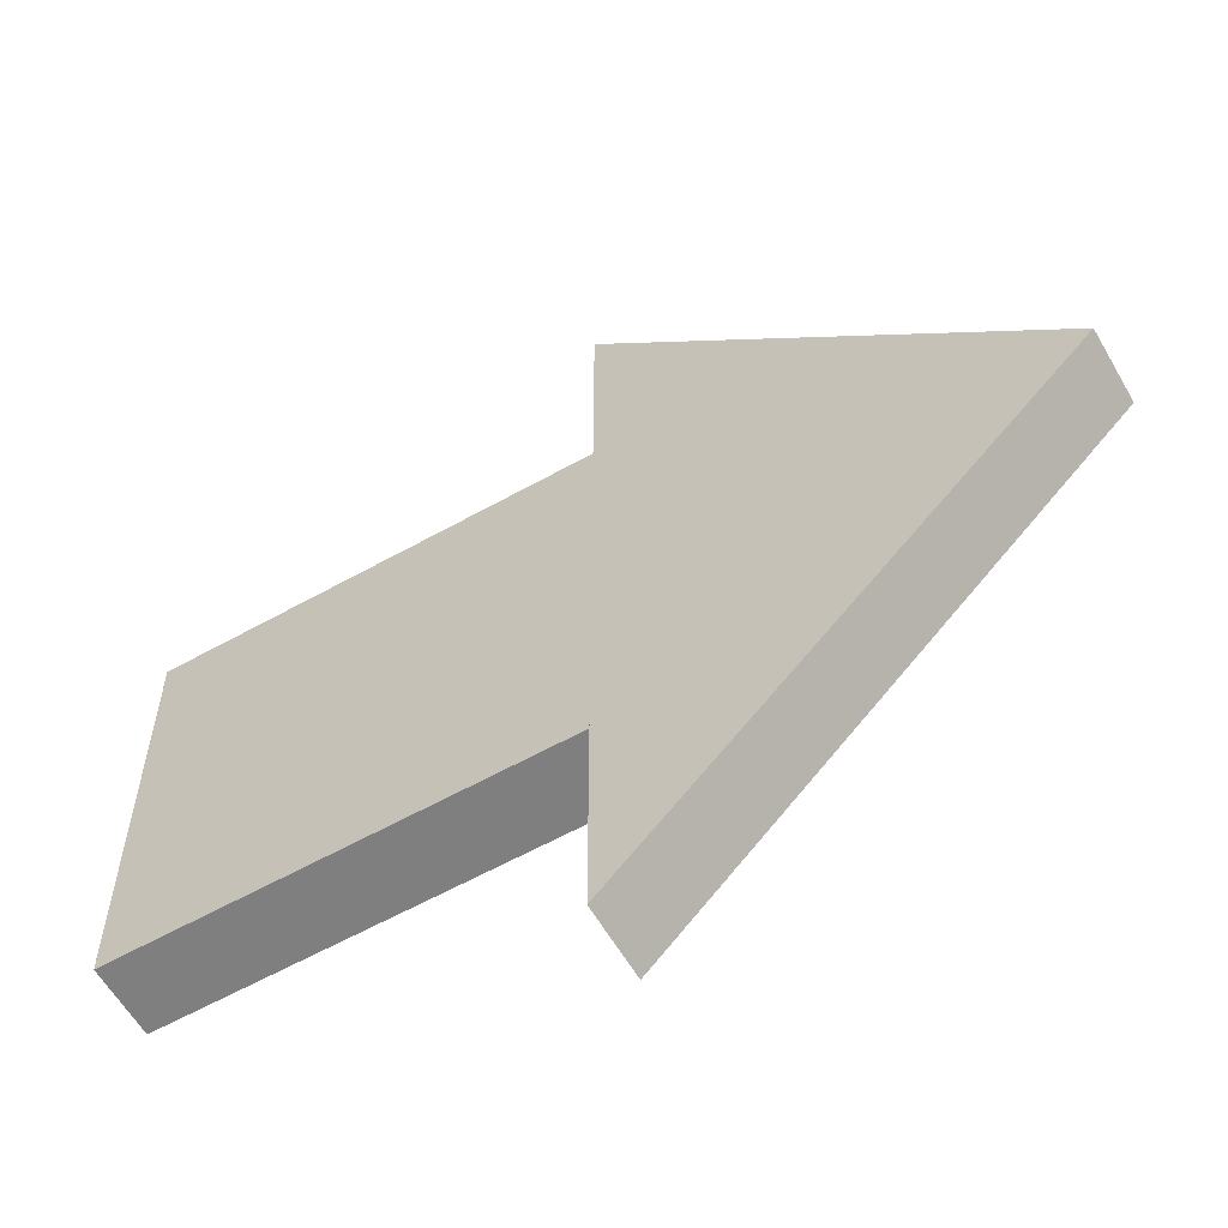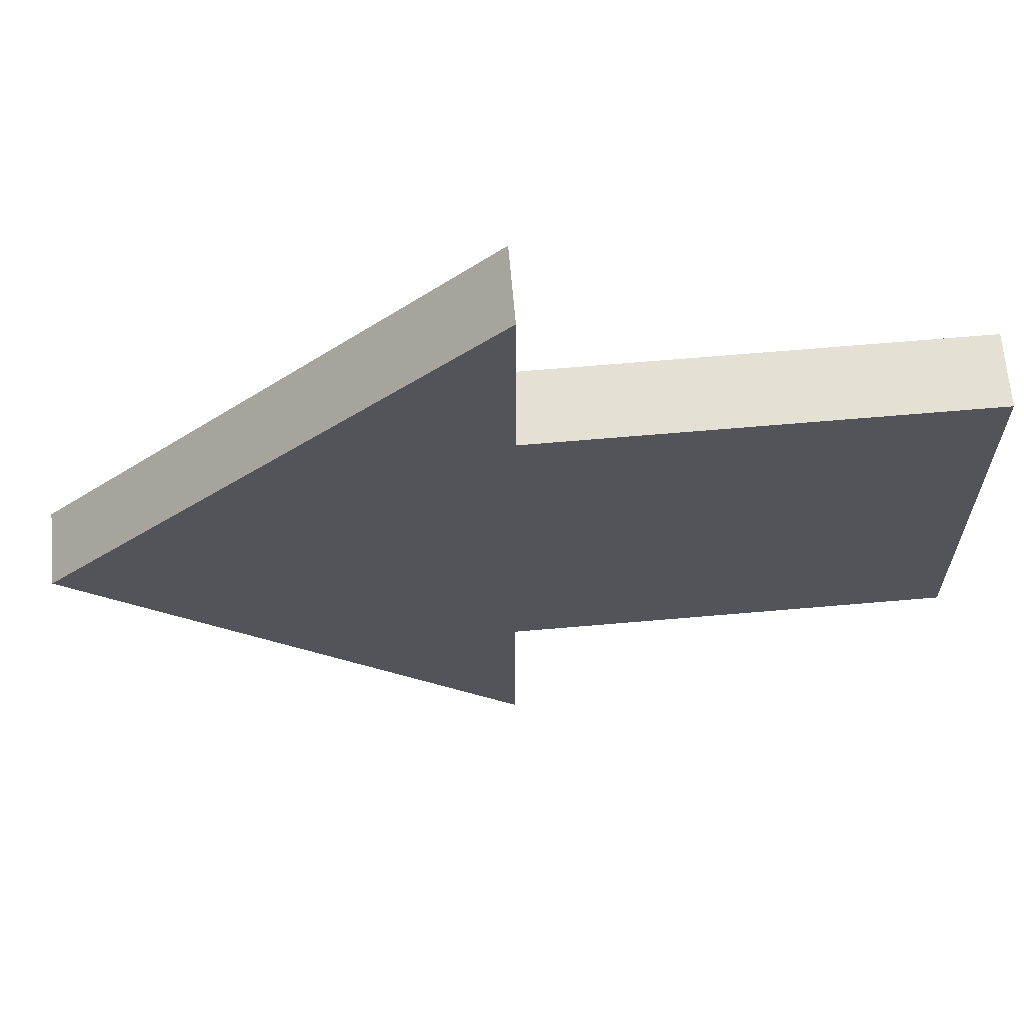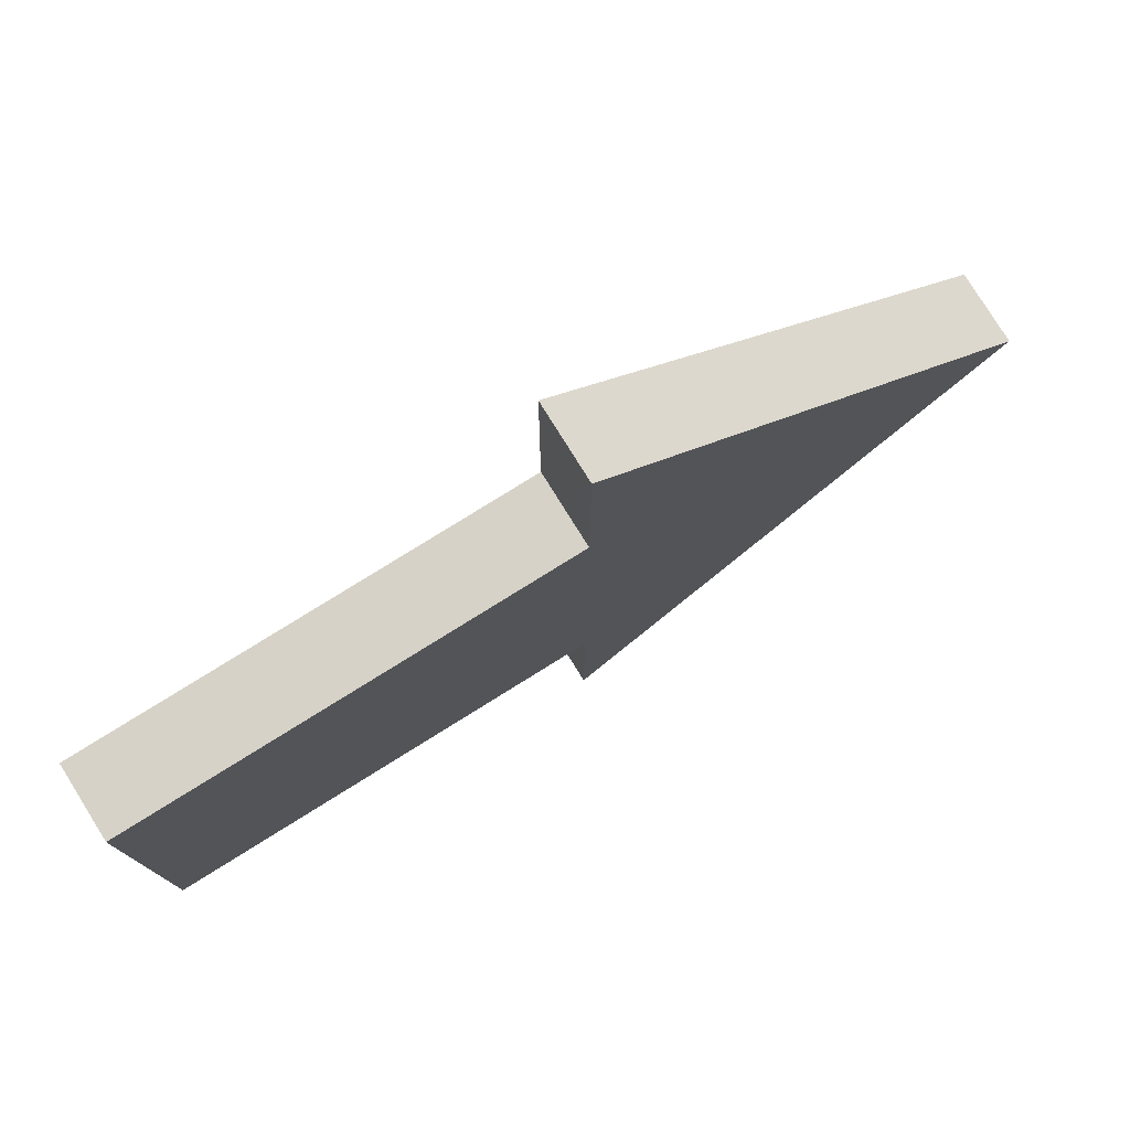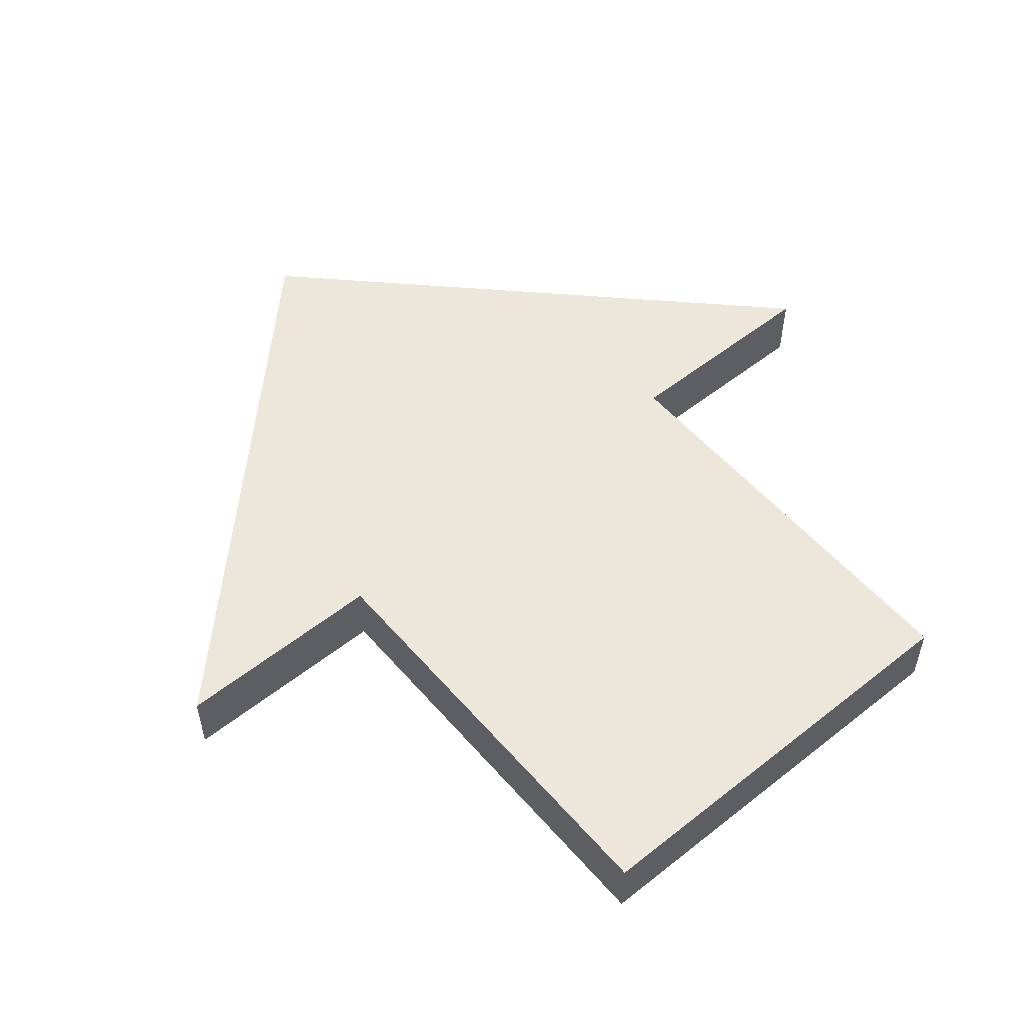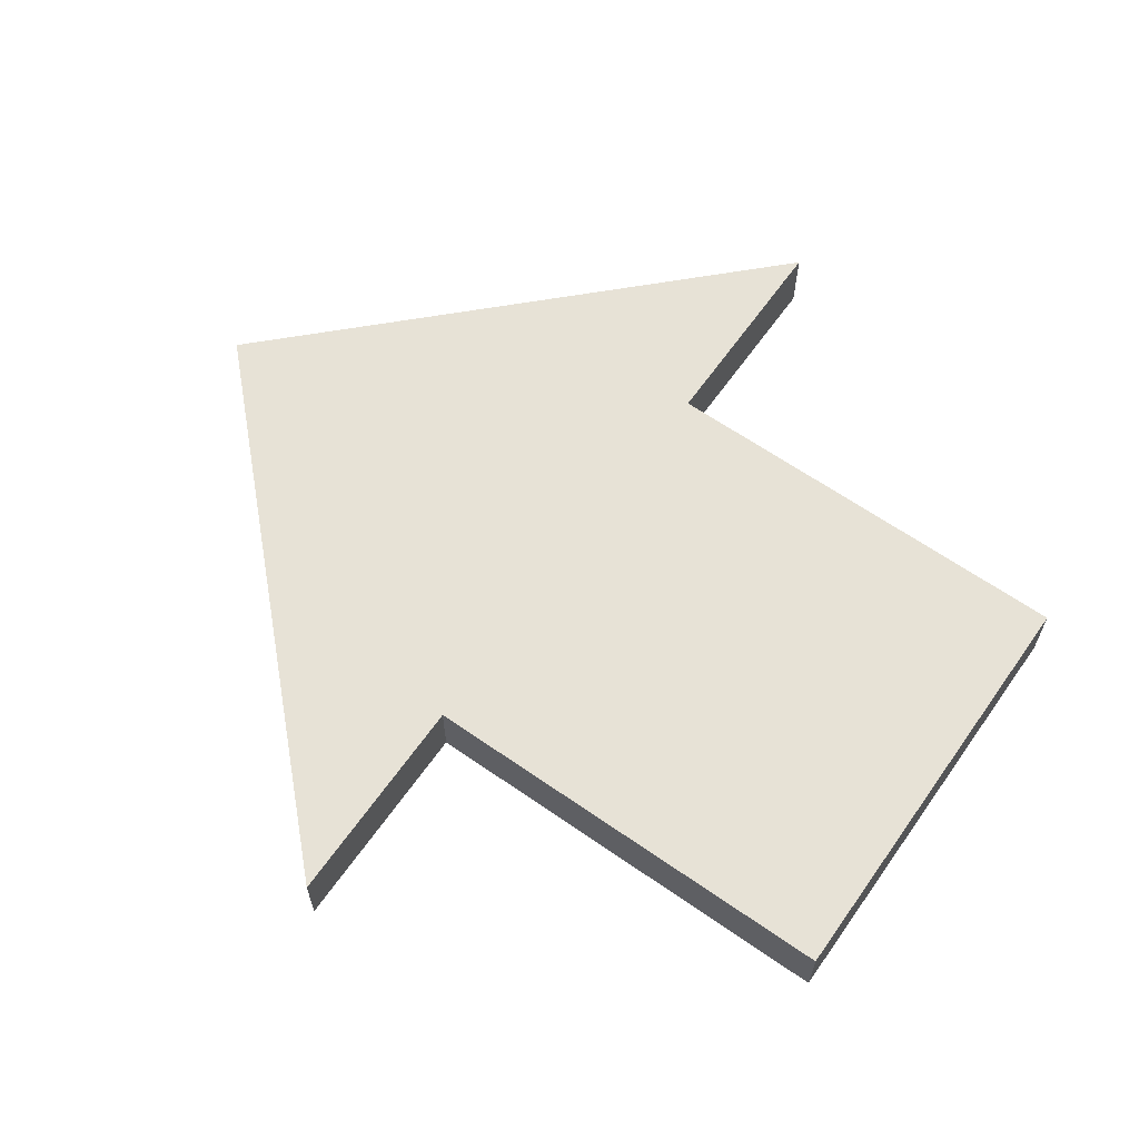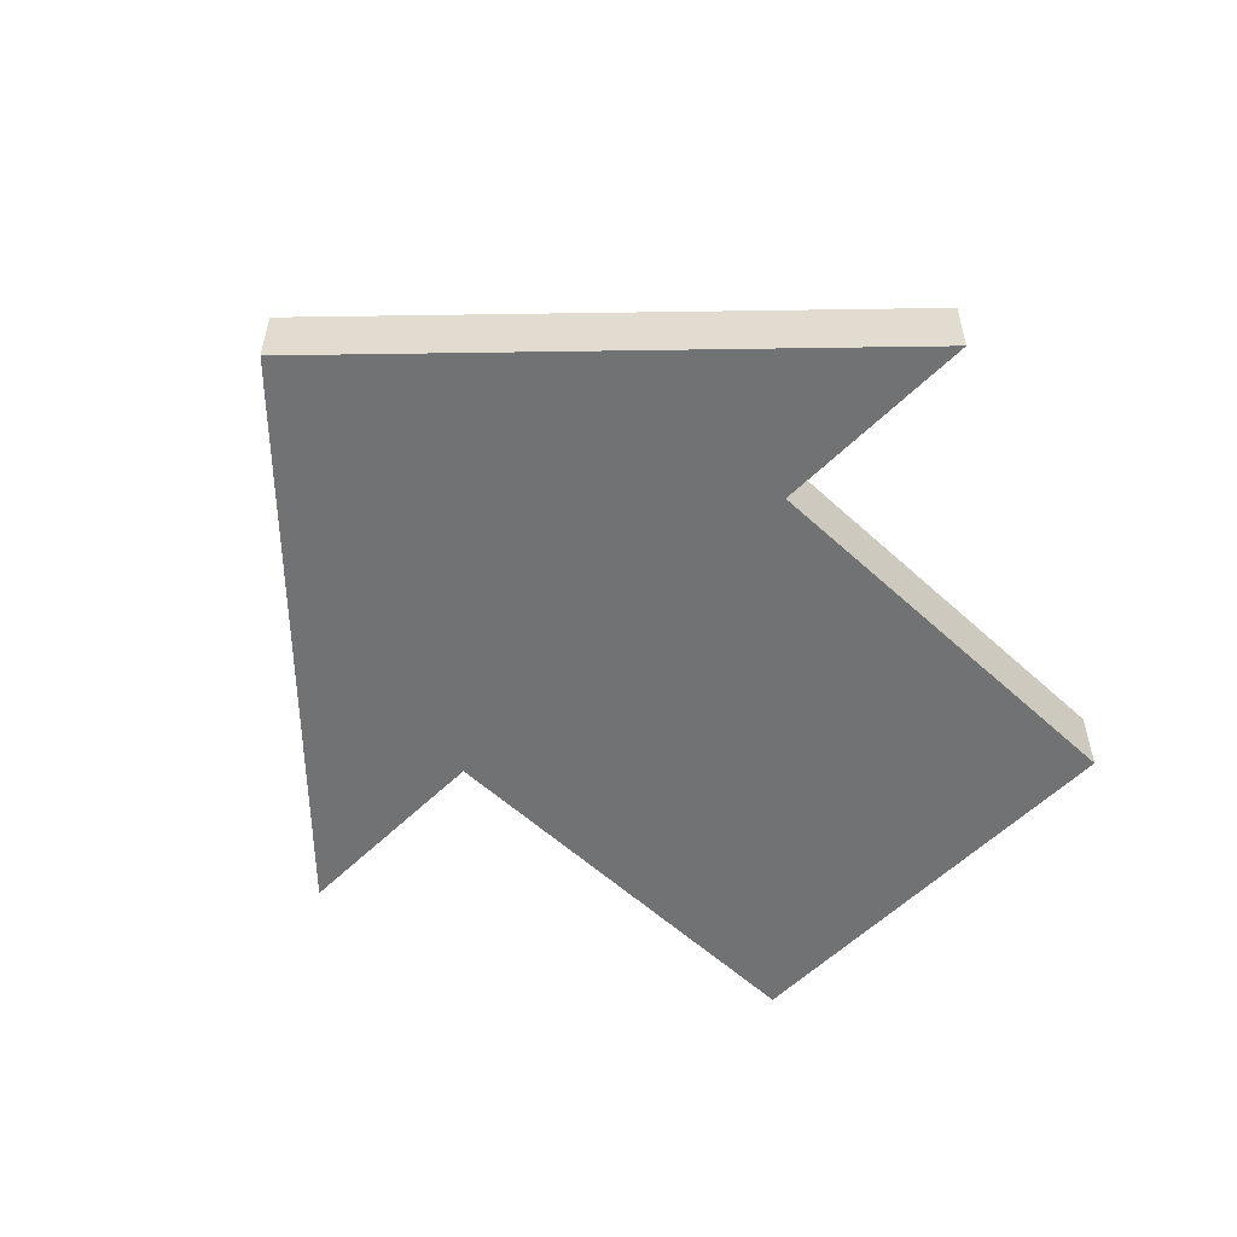
<metadata>
{"format":"obj","ext":"obj","renderer":"f3d","projection":"perspective","resolution":1024,"background":"white","views":[{"elev":-59.8,"azim":29.9,"up":"+Y"},{"elev":65.6,"azim":175.0,"up":"+Y"},{"elev":78.5,"azim":-31.9,"up":"+Y"},{"elev":54.0,"azim":-130.0,"up":"+Z"},{"elev":63.6,"azim":-144.9,"up":"+Z"},{"elev":-55.5,"azim":135.9,"up":"+Z"}]}
</metadata>
<code>
g DoorArrow
v -0.429 0 0.1289
v -0.429 0.285 0.1289
v 0.1409 0.285 0.1289
v 0.1409 0 0.1289
v -0.429 -0.285 0.1289
v 0.1409 0.5699 0.1289
v 0.1409 -0.285 0.1289
v 0.7108 0 0.1289
v 0.1409 -0.5699 0.1289
v -0.429 0 0.03532
v 0.1409 0.285 0.03532
v -0.429 0.285 0.03532
v 0.1409 0 0.03532
v -0.429 -0.285 0.03532
v 0.1409 0.5699 0.03532
v 0.1409 -0.285 0.03532
v 0.7108 0 0.03532
v 0.1409 -0.5699 0.03532
v 0.1409 -0.5699 0.03532
v 0.1409 -0.5699 0.1289
v 0.7108 0 0.1289
v 0.7108 0 0.03532
v -0.429 -0.285 0.03532
v -0.429 -0.285 0.1289
v 0.1409 -0.285 0.1289
v 0.1409 -0.285 0.03532
v -0.429 0 0.03532
v -0.429 -0.285 0.1289
v -0.429 -0.285 0.03532
v -0.429 0 0.1289
v -0.429 0.285 0.03532
v -0.429 0.285 0.1289
v 0.1409 0.5699 0.03532
v 0.1409 0.5699 0.1289
v 0.1409 0.285 0.1289
v 0.1409 0.285 0.03532
v 0.7108 0 0.03532
v 0.7108 0 0.1289
v 0.1409 0.5699 0.1289
v 0.1409 0.5699 0.03532
v 0.1409 -0.285 0.03532
v 0.1409 -0.285 0.1289
v 0.1409 -0.5699 0.1289
v 0.1409 -0.5699 0.03532
v 0.1409 0.285 0.03532
v 0.1409 0.285 0.1289
v -0.429 0.285 0.1289
v -0.429 0.285 0.03532
g DoorArrow_0
f 3 2 1
f 4 3 1
f 4 1 5
f 6 3 4
f 7 4 5
f 8 6 4
f 4 7 9
f 8 4 9
f 12 11 10
f 11 13 10
f 10 13 14
f 11 15 13
f 13 16 14
f 15 17 13
f 16 13 18
f 13 17 18
f 21 20 19
f 22 21 19
f 25 24 23
f 26 25 23
f 29 28 27
f 28 30 27
f 27 30 31
f 30 32 31
f 35 34 33
f 36 35 33
f 39 38 37
f 40 39 37
f 43 42 41
f 44 43 41
f 47 46 45
f 48 47 45

</code>
